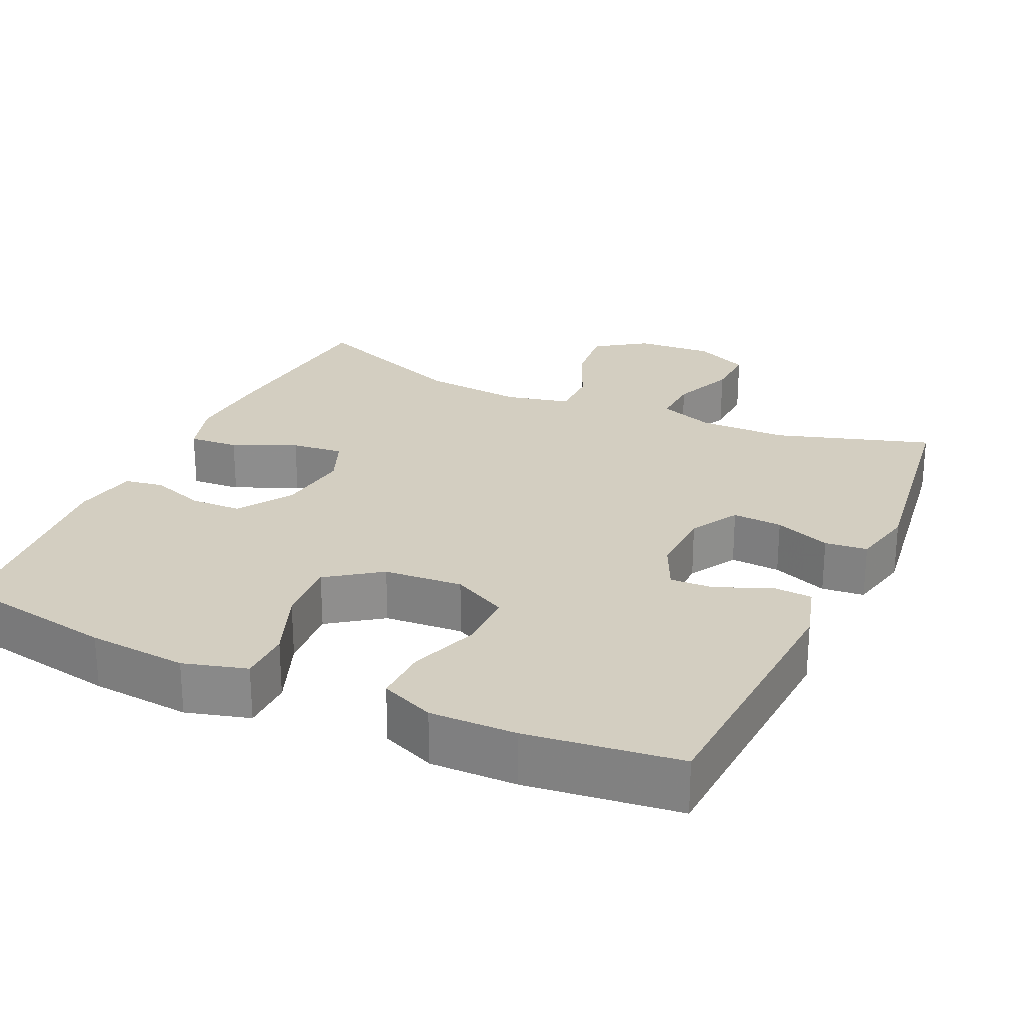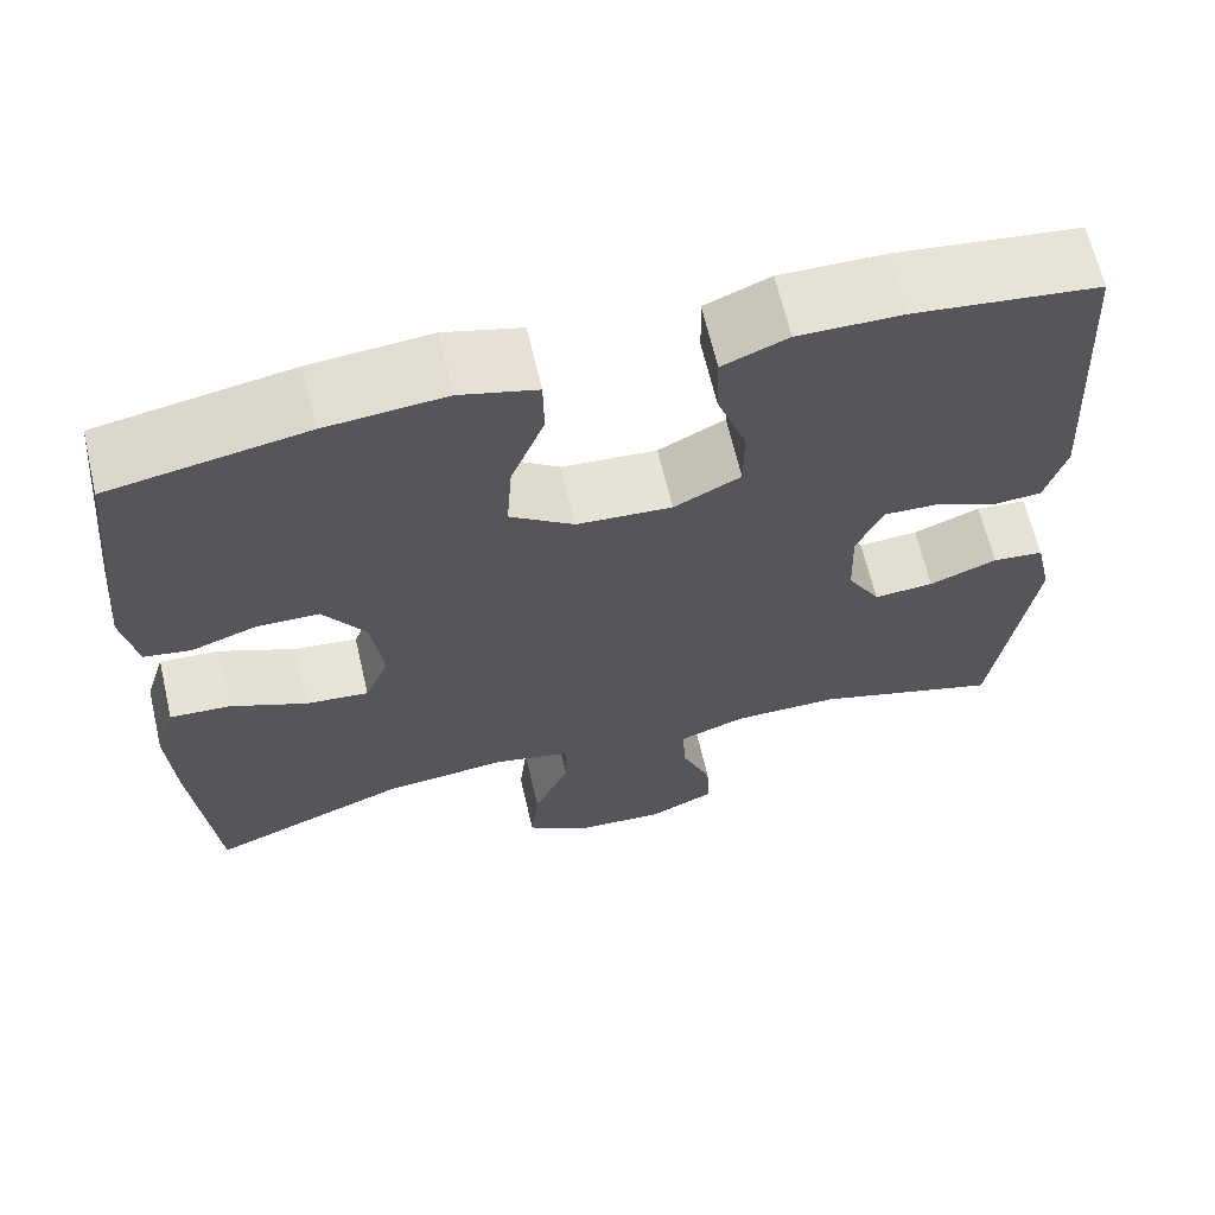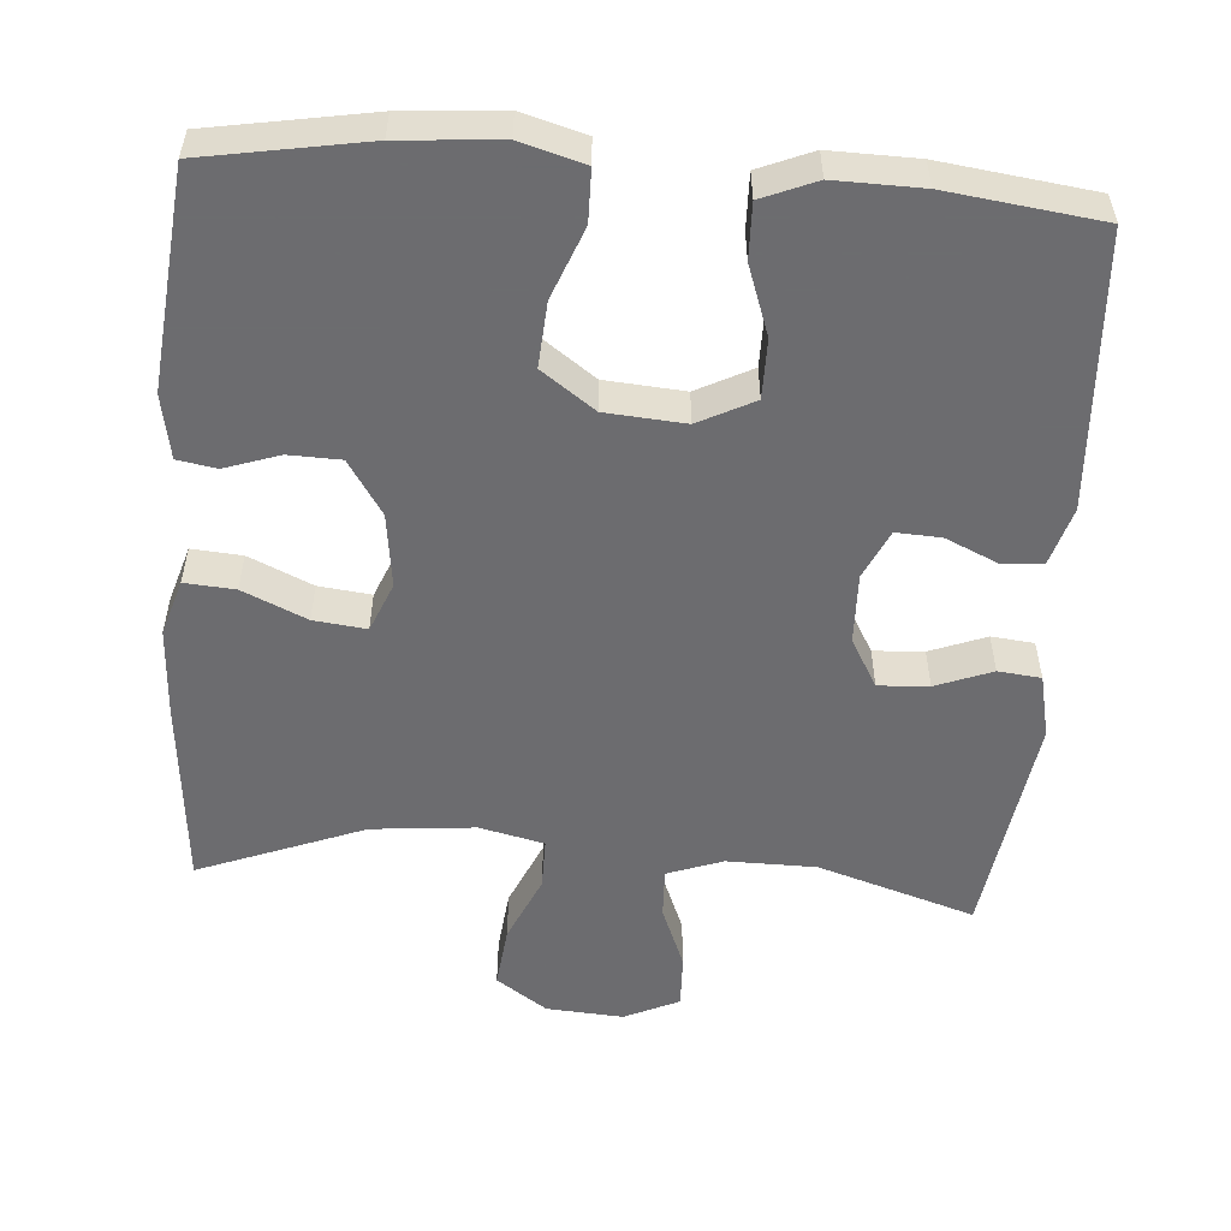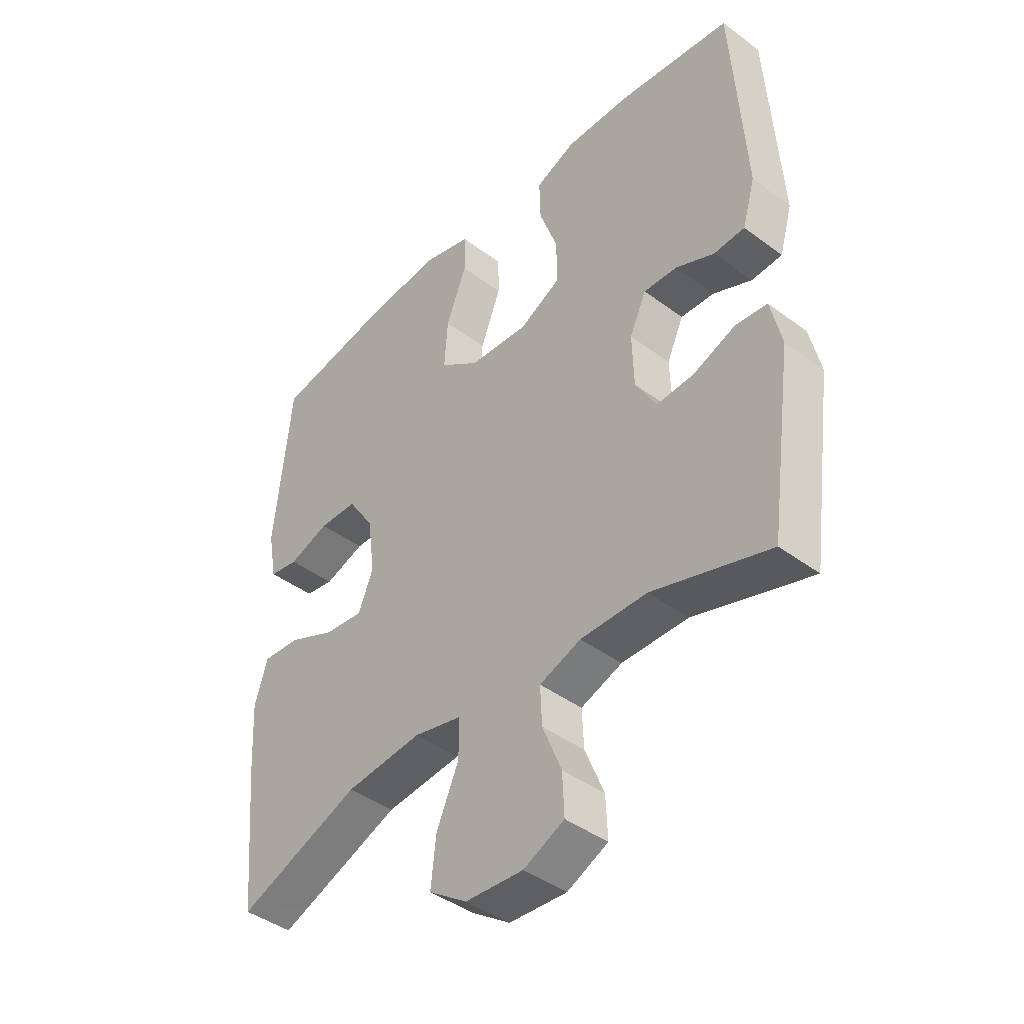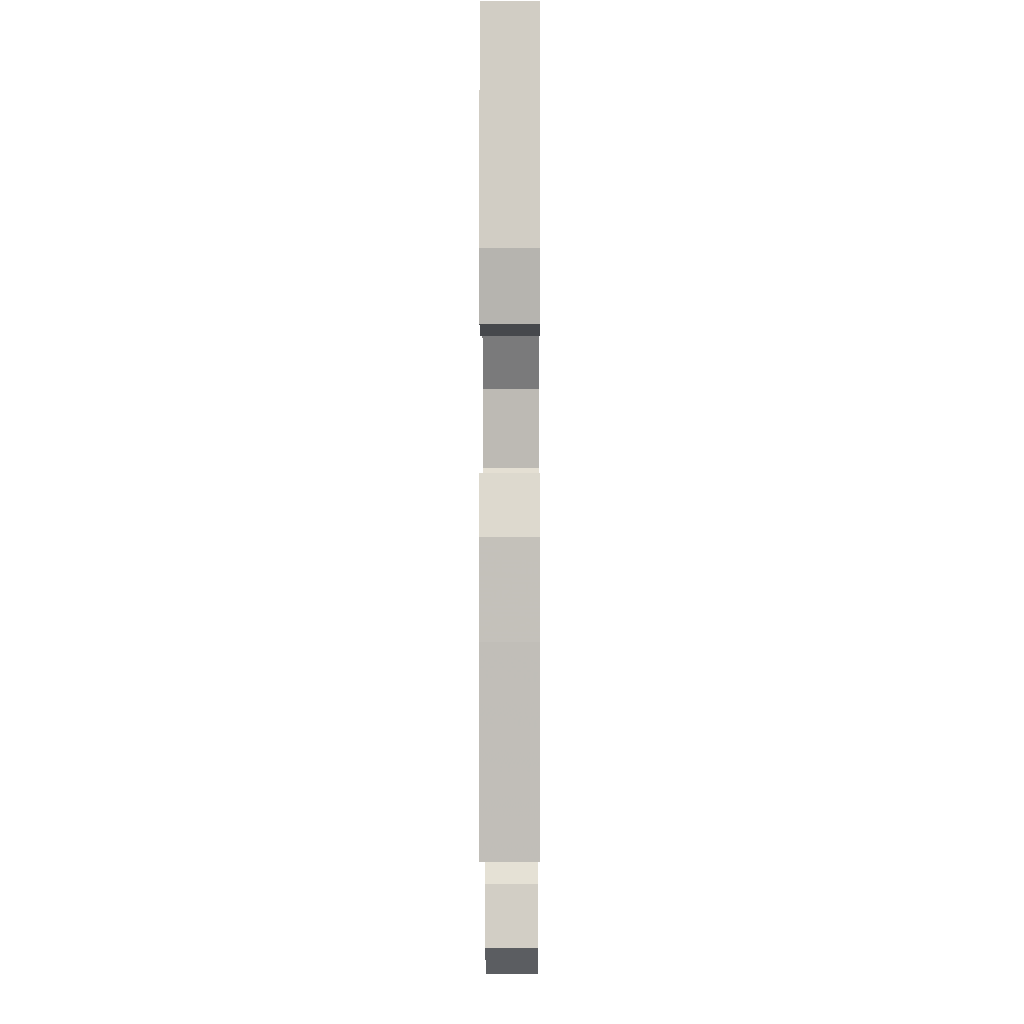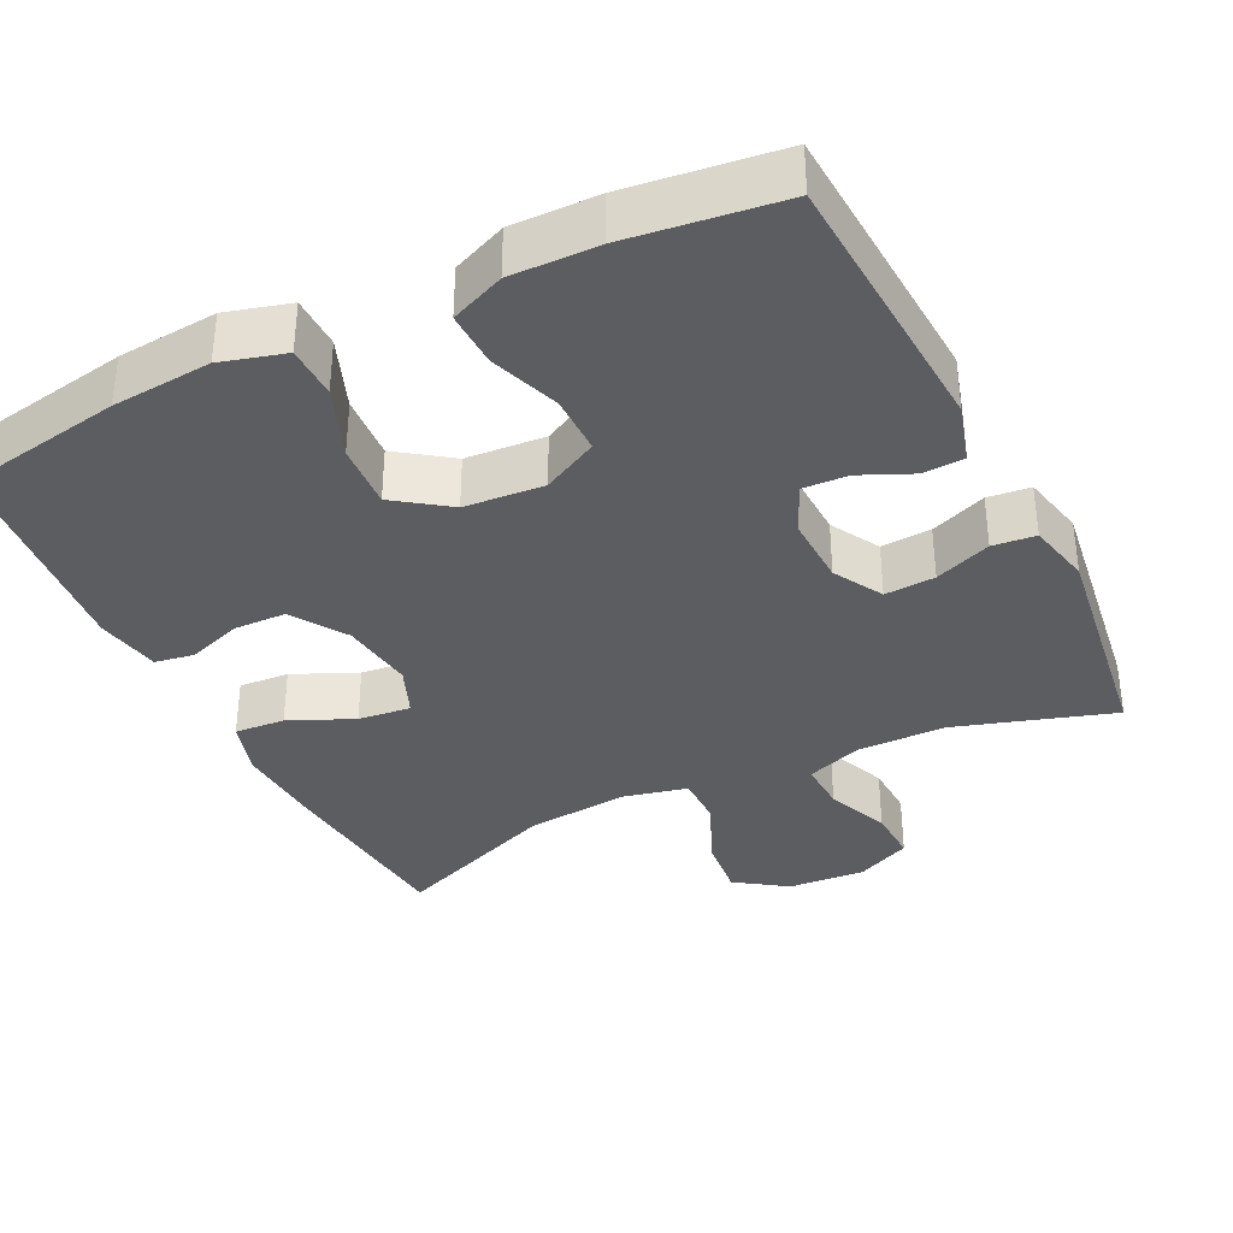
<metadata>
{"format":"obj","ext":"obj","renderer":"f3d","projection":"perspective","resolution":1024,"background":"white","views":[{"elev":25.3,"azim":24.8,"up":"+Y"},{"elev":65.4,"azim":-13.2,"up":"+Z"},{"elev":-53.8,"azim":-4.4,"up":"+Y"},{"elev":-42.7,"azim":48.5,"up":"+Z"},{"elev":-1.3,"azim":-89.7,"up":"+Z"},{"elev":-35.9,"azim":26.3,"up":"+Y"}]}
</metadata>
<code>
v 0.5 0.07 0.5
v 0.522 0.07 0.133
v 0.499 0.07 0.054
v 0.444 0.07 0.051
v 0.375 0.07 0.082
v 0.315 0.07 0.085
v 0.285 0.07 0.02
v 0.288 0.07 -0.074
v 0.325 0.07 -0.139
v 0.392 0.07 -0.135
v 0.467 0.07 -0.106
v 0.524 0.07 -0.112
v 0.543 0.07 -0.197
v 0.5 0.07 -0.5
v 0.291 0.07 -0.434
v 0.172 0.07 -0.433
v 0.098 0.07 -0.46
v 0.101 0.07 -0.527
v 0.135 0.07 -0.611
v 0.138 0.07 -0.683
v 0.065 0.07 -0.717
v -0.038 0.07 -0.71
v -0.106 0.07 -0.663
v -0.097 0.07 -0.58
v -0.057 0.07 -0.489
v -0.057 0.07 -0.421
v -0.143 0.07 -0.401
v -0.28 0.07 -0.414
v -0.5 0.07 -0.5
v -0.524 0.07 -0.245
v -0.531 0.07 -0.125
v -0.508 0.07 -0.05
v -0.441 0.07 -0.055
v -0.356 0.07 -0.093
v -0.286 0.07 -0.101
v -0.259 0.07 -0.035
v -0.272 0.07 0.064
v -0.319 0.07 0.136
v -0.388 0.07 0.138
v -0.461 0.07 0.113
v -0.513 0.07 0.122
v -0.529 0.07 0.208
v -0.5 0.07 0.5
v -0.284 0.07 0.538
v -0.151 0.07 0.549
v -0.066 0.07 0.525
v -0.065 0.07 0.455
v -0.102 0.07 0.36
v -0.108 0.07 0.273
v -0.037 0.07 0.222
v 0.069 0.07 0.214
v 0.143 0.07 0.252
v 0.143 0.07 0.331
v 0.11 0.07 0.424
v 0.108 0.07 0.498
v 0.18 0.07 0.528
v 0.296 0.07 0.526
v 0.5 0 0.5
v 0.522 0 0.133
v 0.499 0 0.054
v 0.444 0 0.051
v 0.375 0 0.082
v 0.315 0 0.085
v 0.285 0 0.02
v 0.288 0 -0.074
v 0.325 0 -0.139
v 0.392 0 -0.135
v 0.467 0 -0.106
v 0.524 0 -0.112
v 0.543 0 -0.197
v 0.5 0 -0.5
v 0.291 0 -0.434
v 0.172 0 -0.433
v 0.098 0 -0.46
v 0.101 0 -0.527
v 0.135 0 -0.611
v 0.138 0 -0.683
v 0.065 0 -0.717
v -0.038 0 -0.71
v -0.106 0 -0.663
v -0.097 0 -0.58
v -0.057 0 -0.489
v -0.057 0 -0.421
v -0.143 0 -0.401
v -0.28 0 -0.414
v -0.5 0 -0.5
v -0.524 0 -0.245
v -0.531 0 -0.125
v -0.508 0 -0.05
v -0.441 0 -0.055
v -0.356 0 -0.093
v -0.286 0 -0.101
v -0.259 0 -0.035
v -0.272 0 0.064
v -0.319 0 0.136
v -0.388 0 0.138
v -0.461 0 0.113
v -0.513 0 0.122
v -0.529 0 0.208
v -0.5 0 0.5
v -0.284 0 0.538
v -0.151 0 0.549
v -0.066 0 0.525
v -0.065 0 0.455
v -0.102 0 0.36
v -0.108 0 0.273
v -0.037 0 0.222
v 0.069 0 0.214
v 0.143 0 0.252
v 0.143 0 0.331
v 0.11 0 0.424
v 0.108 0 0.498
v 0.18 0 0.528
v 0.296 0 0.526
f 53 54 55 56
f 52 53 56 57
f 45 46 47 48
f 45 48 49
f 44 45 49
f 43 44 49
f 42 43 49 50
f 39 40 41 42
f 38 39 42 50
f 31 32 33 34
f 31 34 35
f 28 29 30 31
f 27 28 31 35
f 26 27 35 36
f 22 23 24 25
f 22 25 26
f 21 22 26
f 18 19 20 21
f 17 18 21 26
f 16 17 26 36
f 12 13 14 15
f 10 11 12 15
f 9 10 15 16
f 8 9 16 36
f 2 3 4 5
f 2 5 6
f 52 57 1 2
f 51 52 2 6
f 37 38 50 51
f 37 51 6 7
f 7 8 36 37
f 113 112 111 110
f 114 113 110 109
f 105 104 103 102
f 106 105 102
f 106 102 101
f 106 101 100
f 107 106 100 99
f 99 98 97 96
f 107 99 96 95
f 91 90 89 88
f 92 91 88
f 88 87 86 85
f 92 88 85 84
f 93 92 84 83
f 82 81 80 79
f 83 82 79
f 83 79 78
f 78 77 76 75
f 83 78 75 74
f 93 83 74 73
f 72 71 70 69
f 72 69 68 67
f 73 72 67 66
f 93 73 66 65
f 62 61 60 59
f 63 62 59
f 59 58 114 109
f 63 59 109 108
f 108 107 95 94
f 64 63 108 94
f 94 93 65 64
f 1 58 59 2
f 2 59 60 3
f 3 60 61 4
f 4 61 62 5
f 5 62 63 6
f 6 63 64 7
f 7 64 65 8
f 8 65 66 9
f 9 66 67 10
f 10 67 68 11
f 11 68 69 12
f 12 69 70 13
f 13 70 71 14
f 14 71 72 15
f 15 72 73 16
f 16 73 74 17
f 17 74 75 18
f 18 75 76 19
f 19 76 77 20
f 20 77 78 21
f 21 78 79 22
f 22 79 80 23
f 23 80 81 24
f 24 81 82 25
f 25 82 83 26
f 26 83 84 27
f 27 84 85 28
f 28 85 86 29
f 29 86 87 30
f 30 87 88 31
f 31 88 89 32
f 32 89 90 33
f 33 90 91 34
f 34 91 92 35
f 35 92 93 36
f 36 93 94 37
f 37 94 95 38
f 38 95 96 39
f 39 96 97 40
f 40 97 98 41
f 41 98 99 42
f 42 99 100 43
f 43 100 101 44
f 44 101 102 45
f 45 102 103 46
f 46 103 104 47
f 47 104 105 48
f 48 105 106 49
f 49 106 107 50
f 50 107 108 51
f 51 108 109 52
f 52 109 110 53
f 53 110 111 54
f 54 111 112 55
f 55 112 113 56
f 56 113 114 57
f 57 114 58 1

</code>
